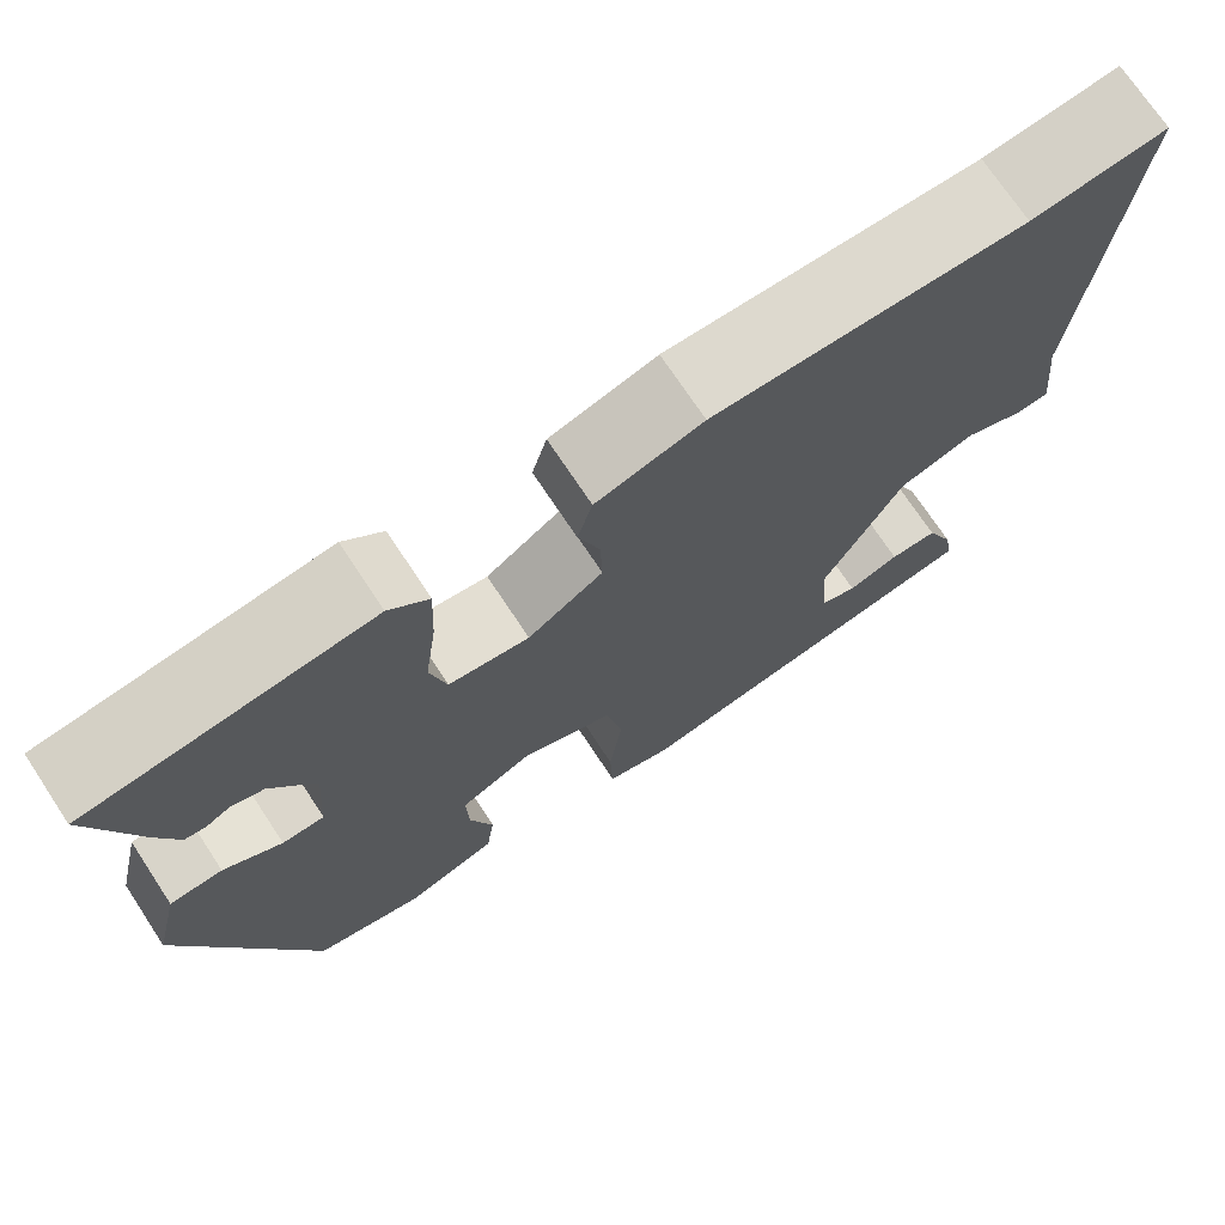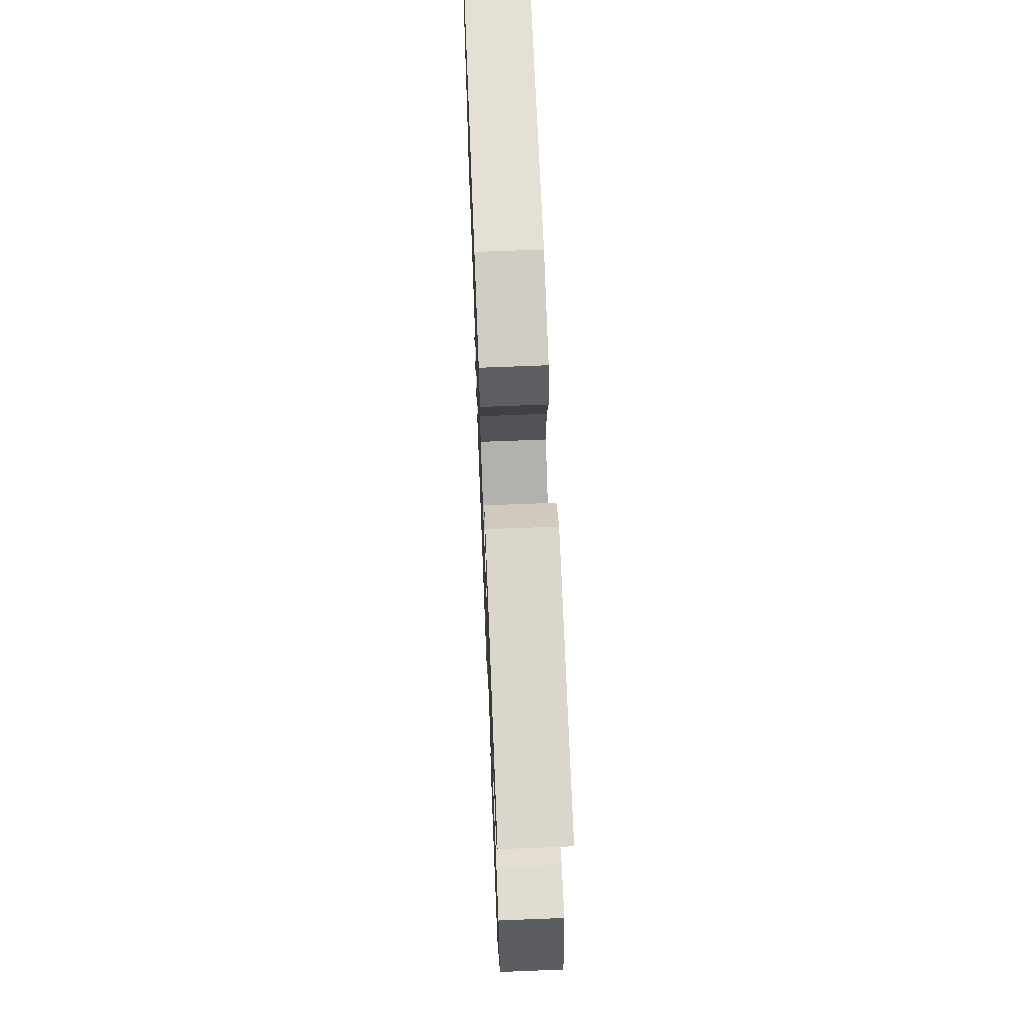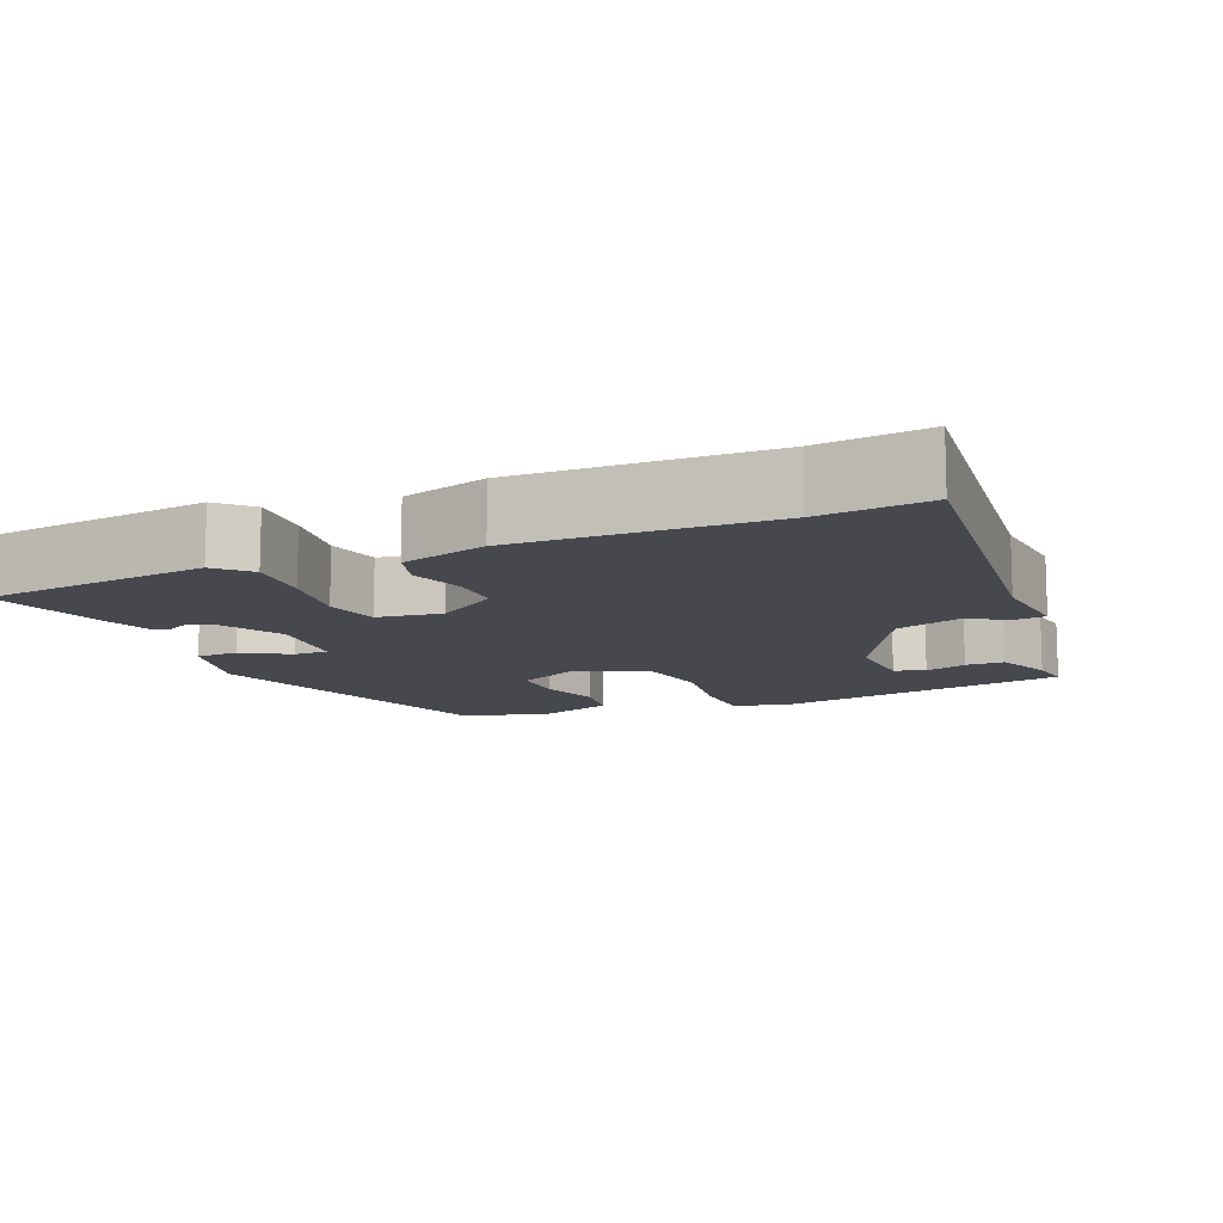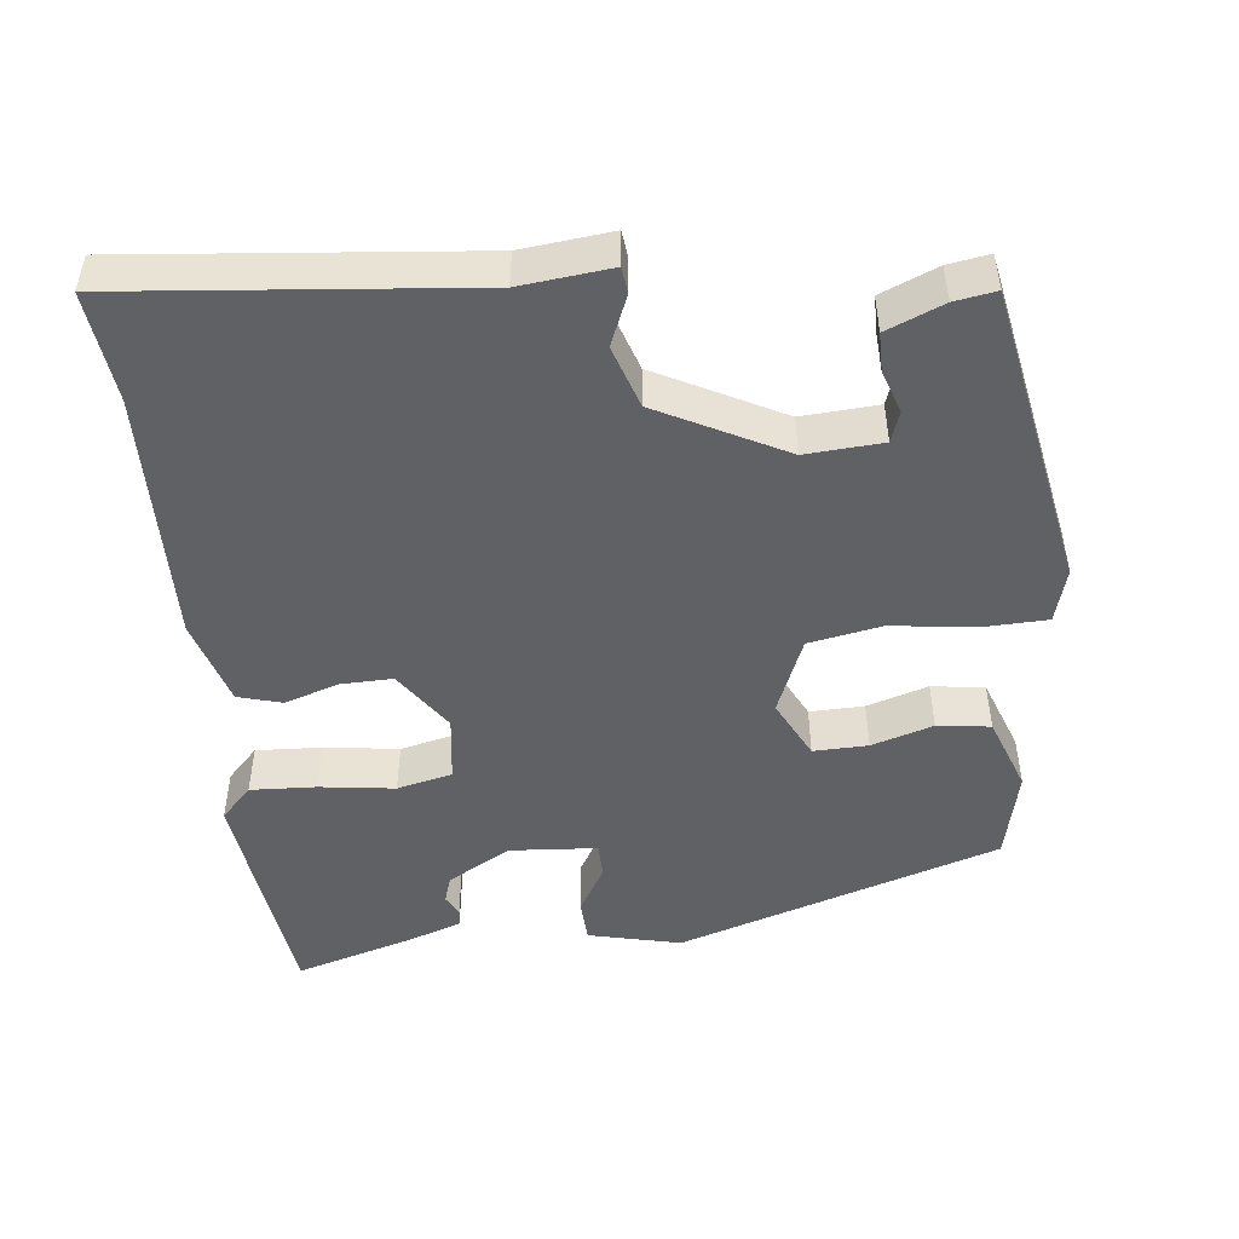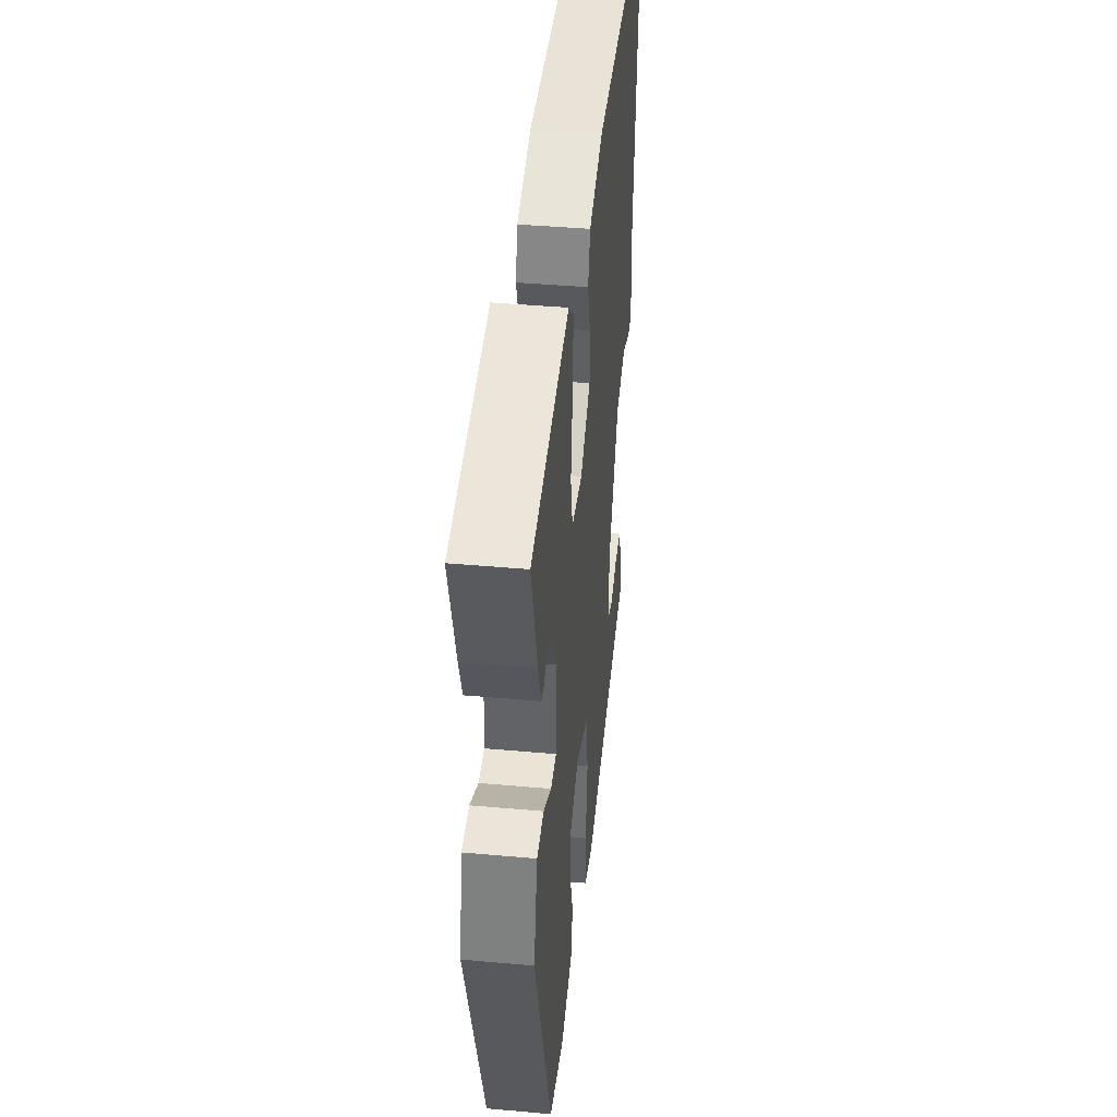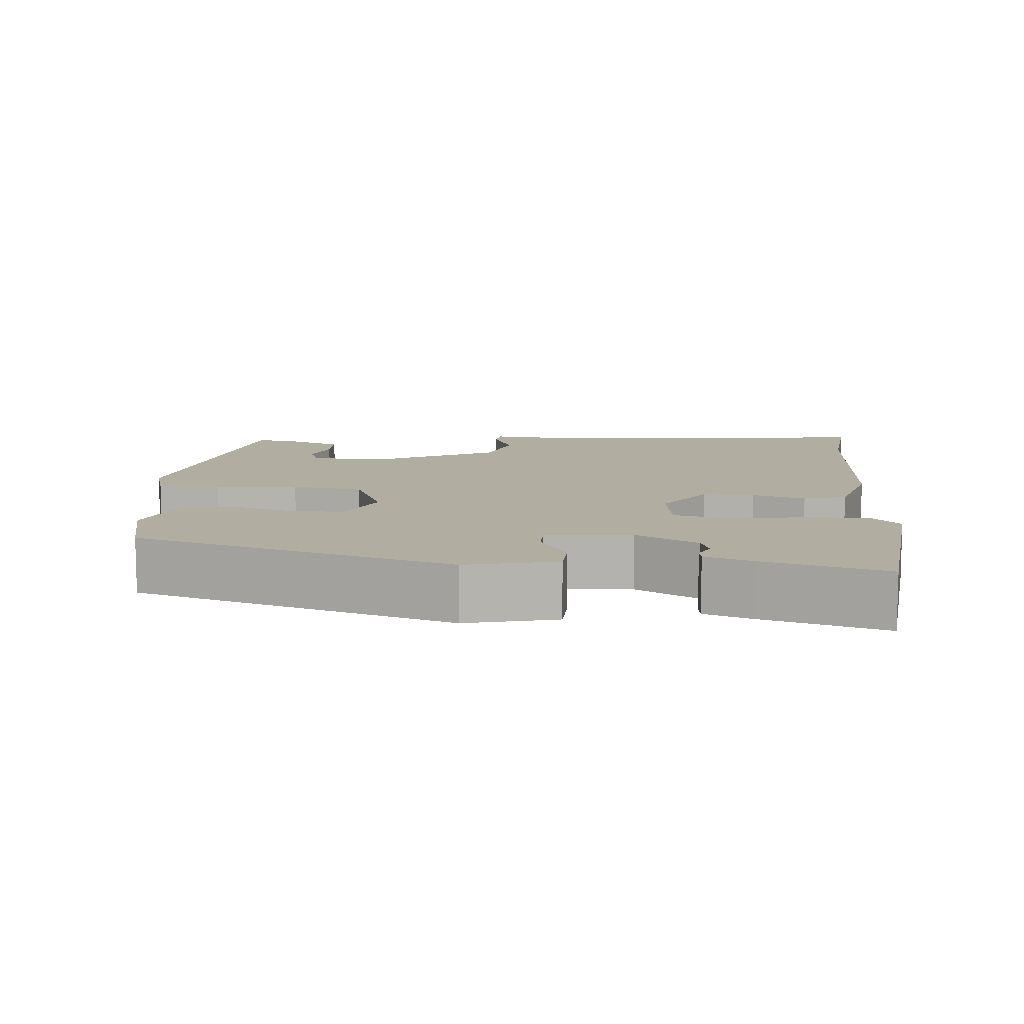
<metadata>
{"format":"obj","ext":"obj","renderer":"f3d","projection":"perspective","resolution":1024,"background":"white","views":[{"elev":72.6,"azim":-33.5,"up":"+Z"},{"elev":66.7,"azim":-92.3,"up":"+Z"},{"elev":-11.7,"azim":22.2,"up":"+Y"},{"elev":-48.7,"azim":96.1,"up":"+Y"},{"elev":42.4,"azim":-83.9,"up":"+Z"},{"elev":10.3,"azim":-85.9,"up":"+Y"}]}
</metadata>
<code>
v 0.482 0.07 -0.45
v 0.088 0.07 -0.526
v 0.017 0.07 -0.506
v 0.014 0.07 -0.422
v 0.028 0.07 -0.313
v 0.01 0.07 -0.218
v -0.09 0.07 -0.177
v -0.167 0.07 -0.216
v -0.165 0.07 -0.287
v -0.14 0.07 -0.367
v -0.149 0.07 -0.436
v -0.247 0.07 -0.472
v -0.365 0.07 -0.445
v -0.501 0.07 -0.026
v -0.473 0.07 0.094
v -0.417 0.07 0.097
v -0.355 0.07 0.061
v -0.31 0.07 0.062
v -0.302 0.07 0.176
v -0.349 0.07 0.258
v -0.384 0.07 0.269
v -0.41 0.07 0.255
v -0.432 0.07 0.258
v -0.455 0.07 0.322
v -0.503 0.07 0.482
v -0.202 0.07 0.521
v -0.16 0.07 0.481
v -0.164 0.07 0.395
v -0.177 0.07 0.298
v -0.16 0.07 0.226
v -0.074 0.07 0.215
v 0.006 0.07 0.27
v 0.004 0.07 0.338
v -0.019 0.07 0.408
v -0.003 0.07 0.465
v 0.11 0.07 0.499
v 0.44 0.07 0.493
v 0.583 0.07 0.51
v 0.54 0.07 0.059
v 0.553 0.07 -0.059
v 0.519 0.07 -0.063
v 0.454 0.07 -0.036
v 0.373 0.07 -0.063
v 0.289 0.07 -0.227
v 0.296 0.07 -0.327
v 0.336 0.07 -0.341
v 0.391 0.07 -0.322
v 0.442 0.07 -0.322
v 0.473 0.07 -0.396
v 0.482 0 -0.45
v 0.088 0 -0.526
v 0.017 0 -0.506
v 0.014 0 -0.422
v 0.028 0 -0.313
v 0.01 0 -0.218
v -0.09 0 -0.177
v -0.167 0 -0.216
v -0.165 0 -0.287
v -0.14 0 -0.367
v -0.149 0 -0.436
v -0.247 0 -0.472
v -0.365 0 -0.445
v -0.501 0 -0.026
v -0.473 0 0.094
v -0.417 0 0.097
v -0.355 0 0.061
v -0.31 0 0.062
v -0.302 0 0.176
v -0.349 0 0.258
v -0.384 0 0.269
v -0.41 0 0.255
v -0.432 0 0.258
v -0.455 0 0.322
v -0.503 0 0.482
v -0.202 0 0.521
v -0.16 0 0.481
v -0.164 0 0.395
v -0.177 0 0.298
v -0.16 0 0.226
v -0.074 0 0.215
v 0.006 0 0.27
v 0.004 0 0.338
v -0.019 0 0.408
v -0.003 0 0.465
v 0.11 0 0.499
v 0.44 0 0.493
v 0.583 0 0.51
v 0.54 0 0.059
v 0.553 0 -0.059
v 0.519 0 -0.063
v 0.454 0 -0.036
v 0.373 0 -0.063
v 0.289 0 -0.227
v 0.296 0 -0.327
v 0.336 0 -0.341
v 0.391 0 -0.322
v 0.442 0 -0.322
v 0.473 0 -0.396
f 1 2 3
f 49 1 3
f 48 49 3
f 47 48 3
f 46 47 3
f 3 4 5
f 46 3 5
f 45 46 5
f 44 45 5 6
f 43 44 6 7
f 42 43 7
f 39 40 41 42
f 39 42 7
f 38 39 7
f 37 38 7
f 35 36 37
f 34 35 37
f 33 34 37
f 32 33 37
f 37 7 8
f 32 37 8
f 31 32 8
f 30 31 8
f 29 30 8
f 27 28 29
f 26 27 29
f 25 26 29
f 24 25 29
f 21 22 23 24
f 20 21 24 29
f 19 20 29
f 18 19 29 8
f 15 16 17
f 14 15 17
f 13 14 17
f 12 13 17
f 11 12 17
f 10 11 17
f 9 10 17
f 8 9 17 18
f 52 51 50
f 52 50 98
f 52 98 97
f 52 97 96
f 52 96 95
f 54 53 52
f 54 52 95
f 54 95 94
f 55 54 94 93
f 56 55 93 92
f 56 92 91
f 91 90 89 88
f 56 91 88
f 56 88 87
f 56 87 86
f 86 85 84
f 86 84 83
f 86 83 82
f 86 82 81
f 57 56 86
f 57 86 81
f 57 81 80
f 57 80 79
f 57 79 78
f 78 77 76
f 78 76 75
f 78 75 74
f 78 74 73
f 73 72 71 70
f 78 73 70 69
f 78 69 68
f 57 78 68 67
f 66 65 64
f 66 64 63
f 66 63 62
f 66 62 61
f 66 61 60
f 66 60 59
f 66 59 58
f 67 66 58 57
f 1 50 51 2
f 2 51 52 3
f 3 52 53 4
f 4 53 54 5
f 5 54 55 6
f 6 55 56 7
f 7 56 57 8
f 8 57 58 9
f 9 58 59 10
f 10 59 60 11
f 11 60 61 12
f 12 61 62 13
f 13 62 63 14
f 14 63 64 15
f 15 64 65 16
f 16 65 66 17
f 17 66 67 18
f 18 67 68 19
f 19 68 69 20
f 20 69 70 21
f 21 70 71 22
f 22 71 72 23
f 23 72 73 24
f 24 73 74 25
f 25 74 75 26
f 26 75 76 27
f 27 76 77 28
f 28 77 78 29
f 29 78 79 30
f 30 79 80 31
f 31 80 81 32
f 32 81 82 33
f 33 82 83 34
f 34 83 84 35
f 35 84 85 36
f 36 85 86 37
f 37 86 87 38
f 38 87 88 39
f 39 88 89 40
f 40 89 90 41
f 41 90 91 42
f 42 91 92 43
f 43 92 93 44
f 44 93 94 45
f 45 94 95 46
f 46 95 96 47
f 47 96 97 48
f 48 97 98 49
f 49 98 50 1

</code>
